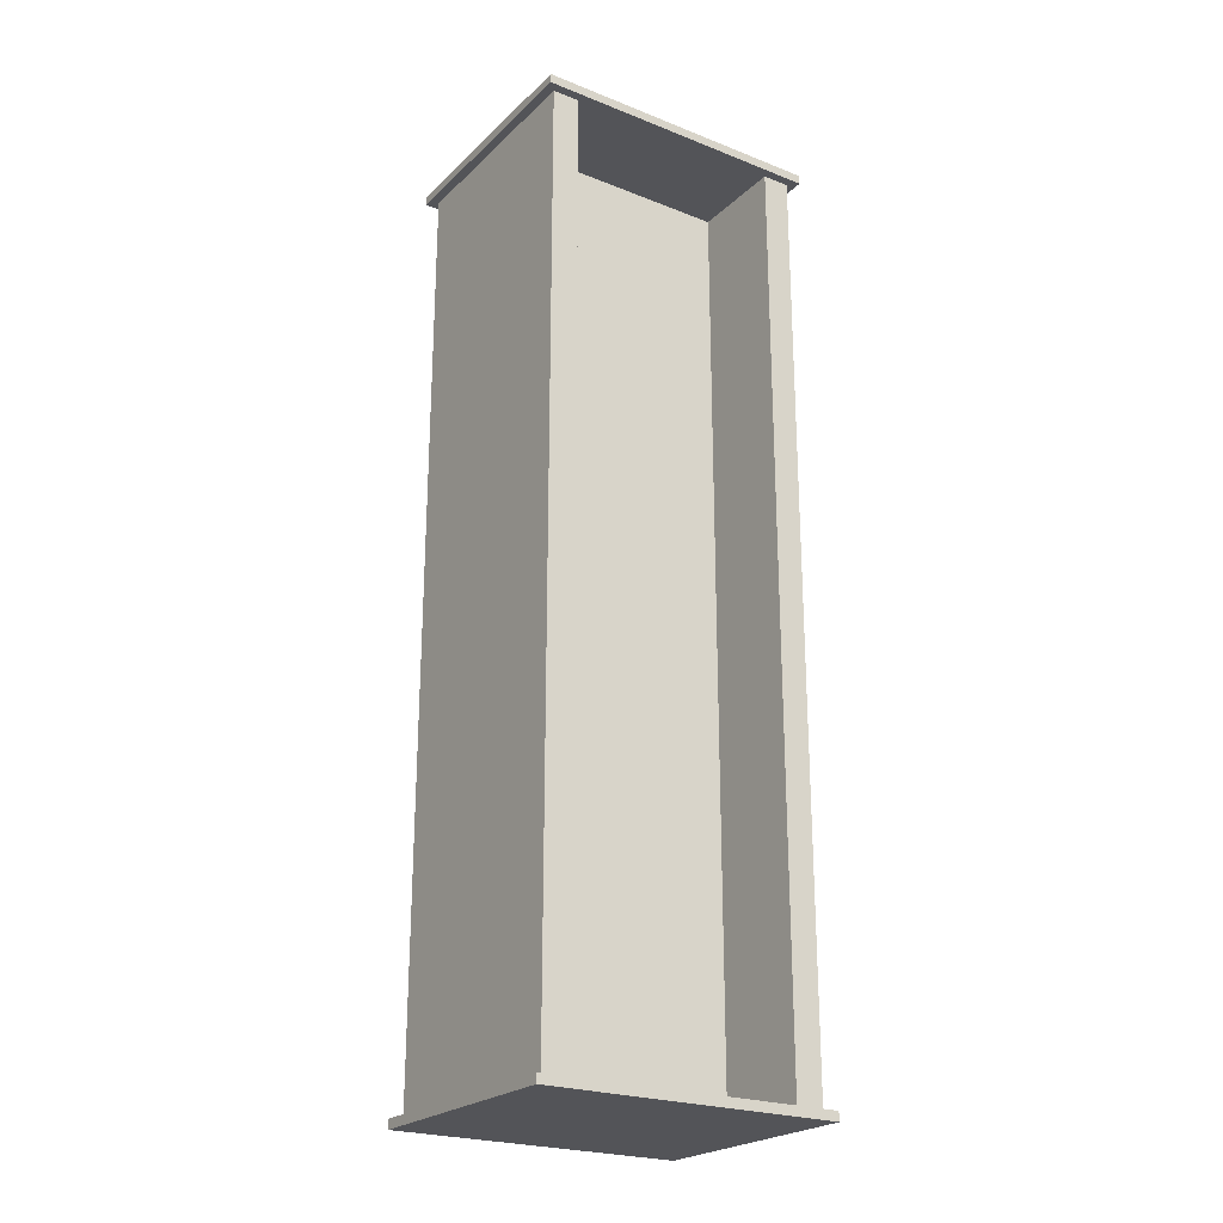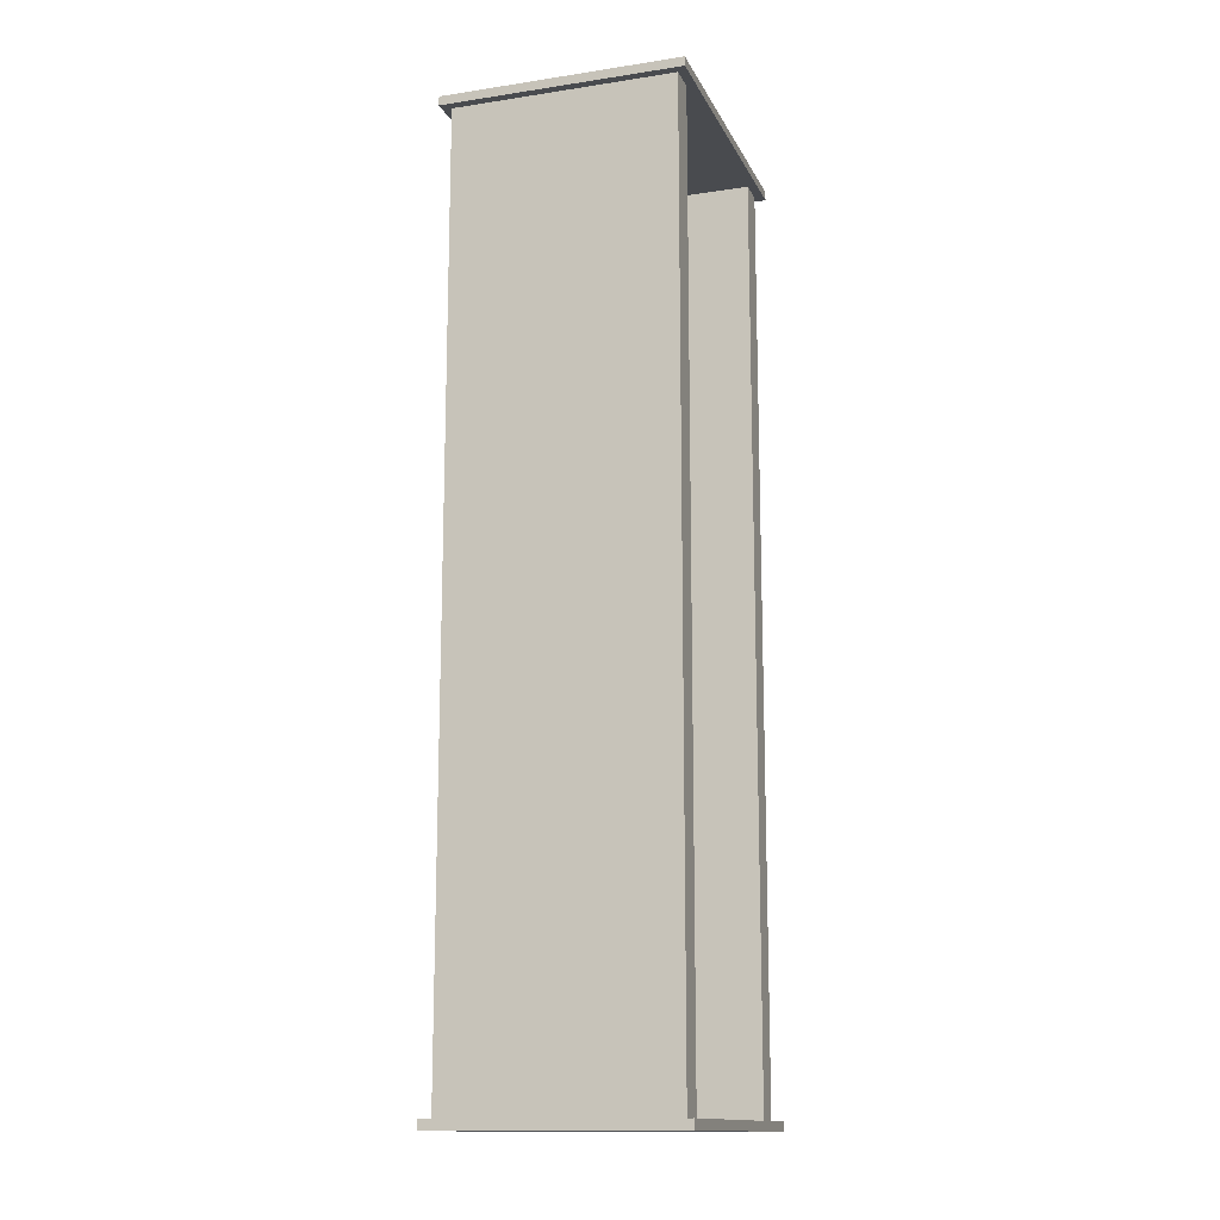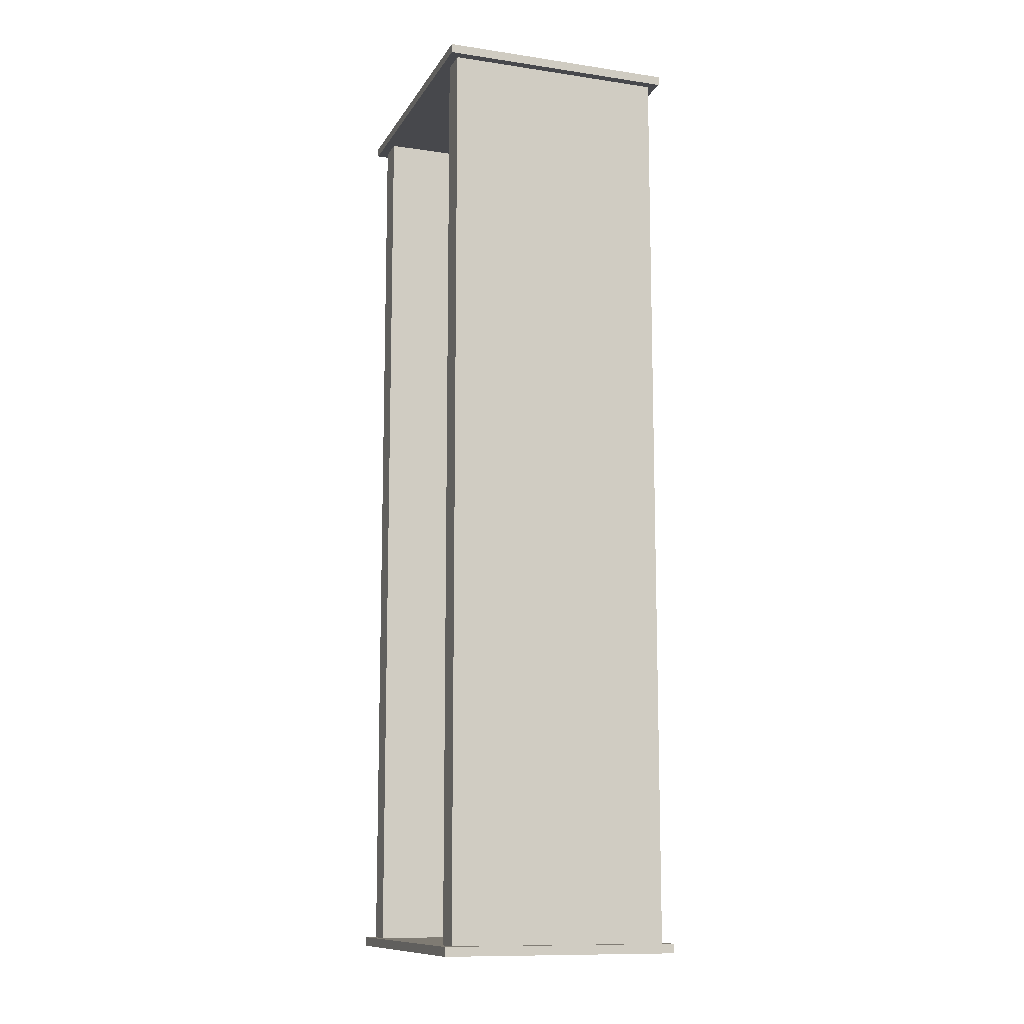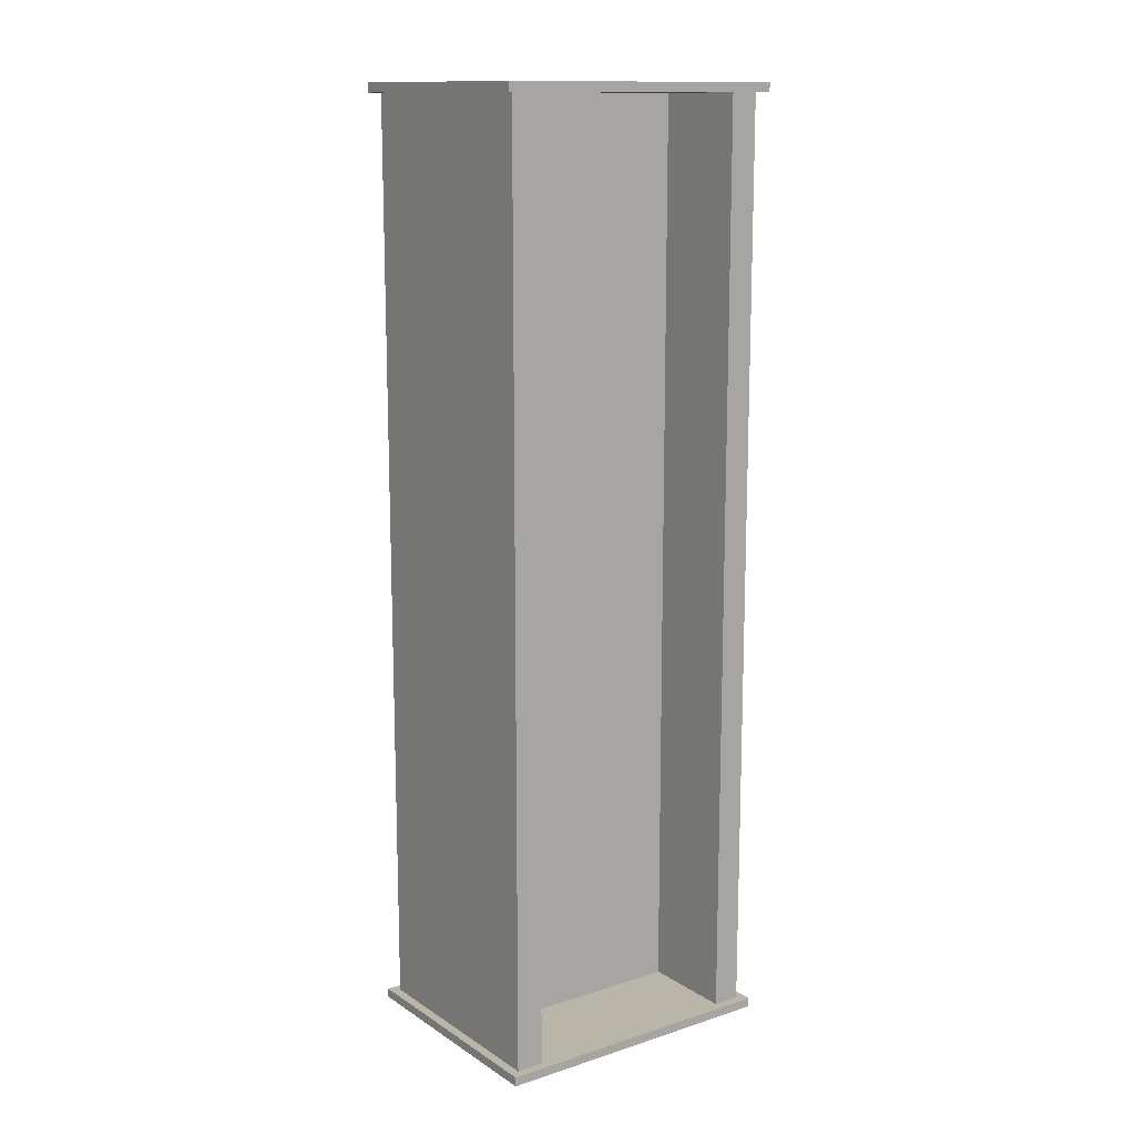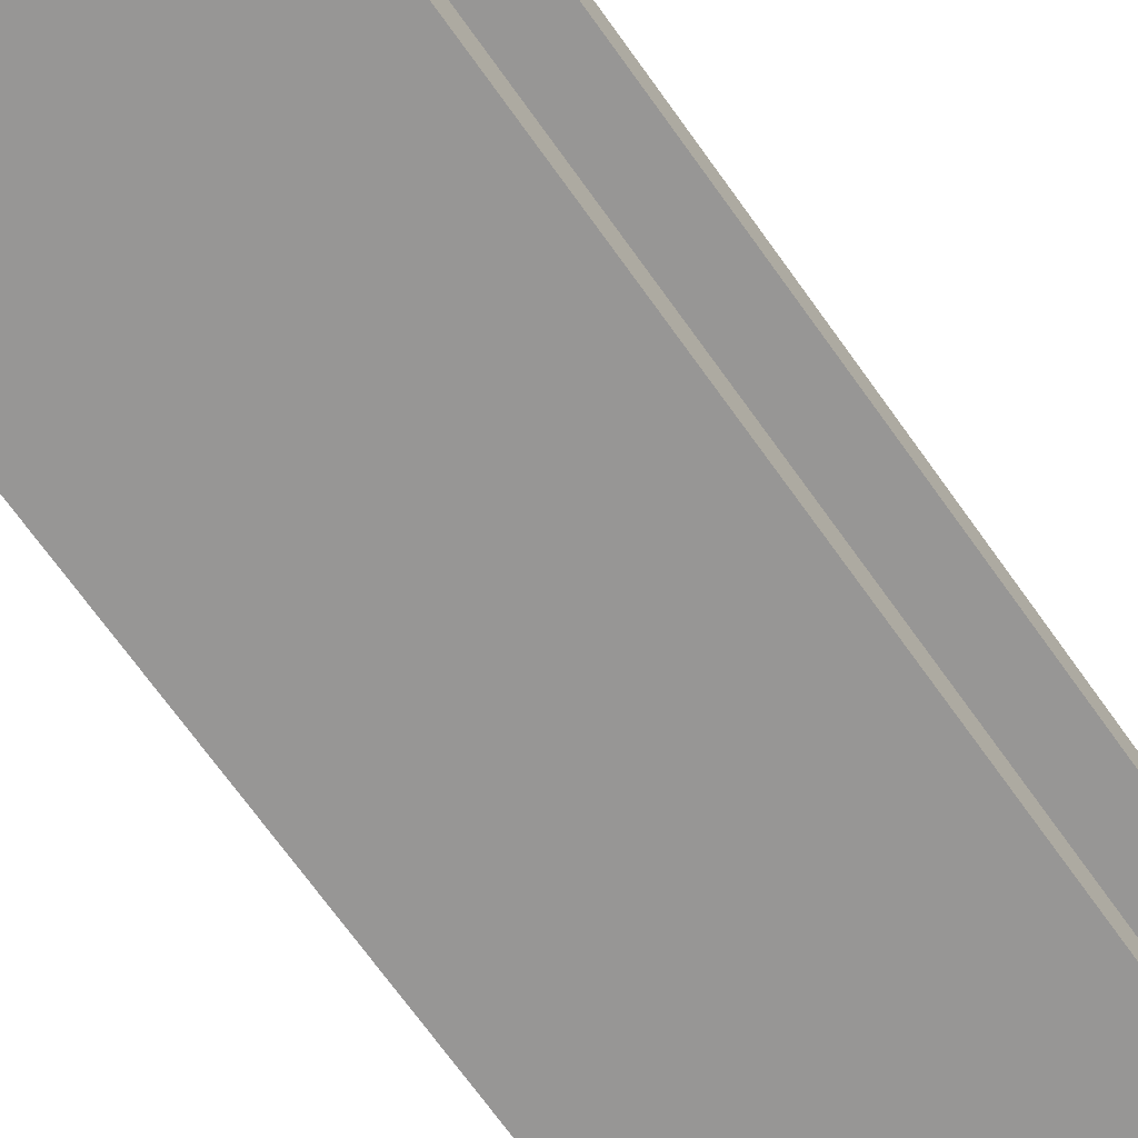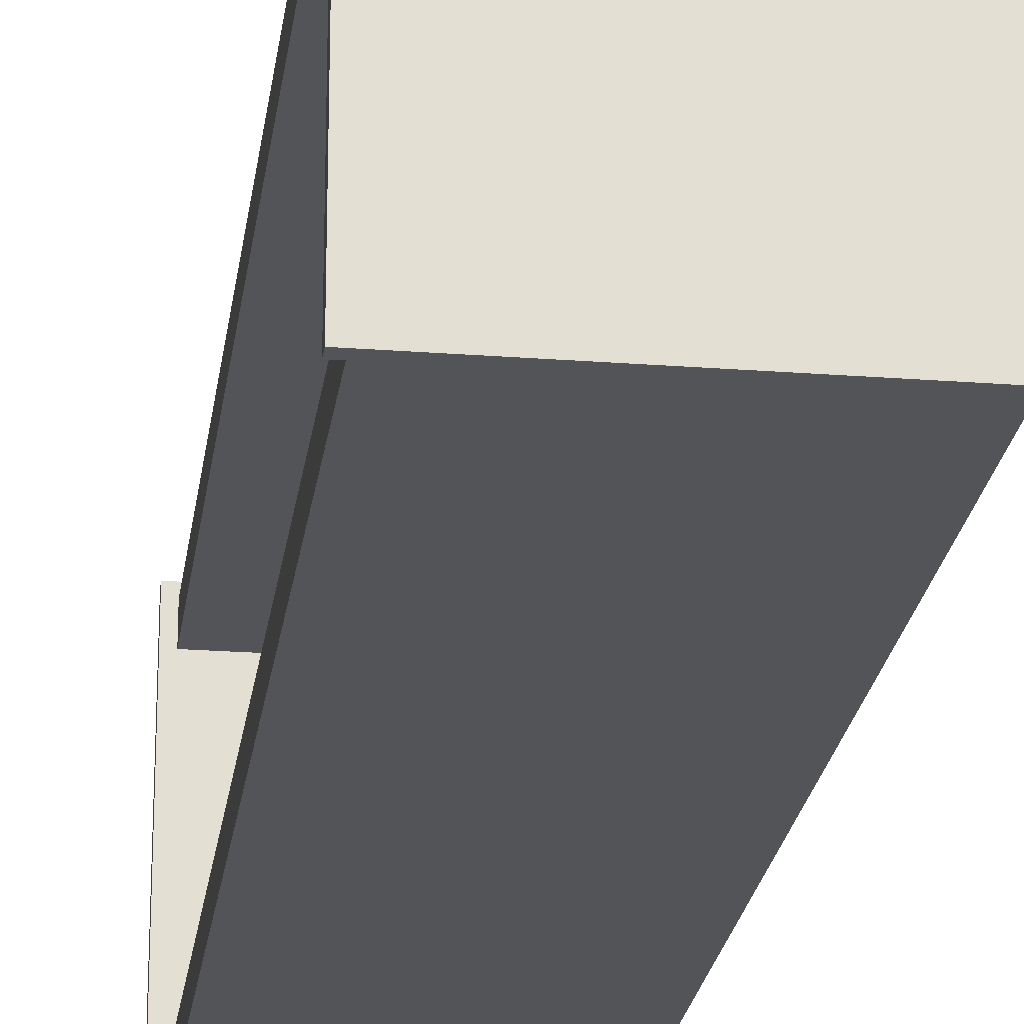
<metadata>
{"format":"obj","ext":"obj","renderer":"f3d","projection":"perspective","resolution":1024,"background":"white","views":[{"elev":-23.5,"azim":-123.5,"up":"+Y"},{"elev":-14.2,"azim":-161.7,"up":"+Y"},{"elev":-11.6,"azim":-19.5,"up":"+Y"},{"elev":13.4,"azim":54.3,"up":"+Y"},{"elev":-68.0,"azim":-144.9,"up":"+Z"},{"elev":-22.8,"azim":172.5,"up":"+Z"}]}
</metadata>
<code>
v 13 0 16
v 13 0 -16
v -13 0 -16
v -13 0 16
v -1.5 0 -12
v -12 0 -12
v -12 0 -15
v 12 0 -15
v 12 0 -12
v 1.5 0 -12
v 1.5 0 12
v 12 0 12
v 12 0 15
v -12 0 15
v -12 0 12
v -1.5 0 12
v 13 100 -16
v 13 100 16
v -13 100 16
v -13 100 -16
v -12 100 -12
v -1.5 100 -12
v -1.5 100 12
v -12 100 12
v -12 100 15
v 12 100 15
v 12 100 12
v 1.5 100 12
v 1.5 100 -12
v 12 100 -12
v 12 100 -15
v -12 100 -15
v -12 0 12
v -12 0 15
v -12 100 15
v -12 100 12
v -12 0 15
v 12 0 15
v 12 100 15
v -12 100 15
v 12 0 15
v 12 0 12
v 12 100 12
v 12 100 15
v -1.5 0 -12
v -1.5 0 12
v -1.5 100 12
v -1.5 100 -12
v 12 0 12
v 1.5 0 12
v 1.5 100 12
v 12 100 12
v 1.5 0 12
v 1.5 0 -12
v 1.5 100 -12
v 1.5 100 12
v 12 0 -12
v 12 0 -15
v 12 100 -15
v 12 100 -12
v 12 0 -15
v -12 0 -15
v -12 100 -15
v 12 100 -15
v -12 0 -15
v -12 0 -12
v -12 100 -12
v -12 100 -15
v -12 0 -12
v -1.5 0 -12
v -1.5 100 -12
v -12 100 -12
v 13 -1 -16
v 13 -1 16
v -13 -1 16
v -13 -1 -16
v 13 0 -16
v 13 0 16
v 13 -1 16
v 13 -1 -16
v 13 0 16
v -13 0 16
v -13 -1 16
v 13 -1 16
v 1.5 0 -12
v 12 0 -12
v 12 100 -12
v 1.5 100 -12
v -13 0 16
v -13 0 -16
v -13 -1 -16
v -13 -1 16
v -1.5 0 12
v -12 0 12
v -12 100 12
v -1.5 100 12
v -13 100 -16
v -13 100 16
v -13 101 16
v -13 101 -16
v 13 100 16
v 13 100 -16
v 13 101 -16
v 13 101 16
v 13 101 16
v 13 101 -16
v -13 101 -16
v -13 101 16
v -13 100 16
v 13 100 16
v 13 101 16
v -13 101 16
v 13 100 -16
v -13 100 -16
v -13 101 -16
v 13 101 -16
v -13 0 -16
v 13 0 -16
v 13 -1 -16
v -13 -1 -16
f 2 12 1
f 1 12 13
f 1 13 14
f 3 8 2
f 2 8 9
f 2 9 12
f 12 9 10
f 12 10 11
f 4 15 3
f 3 15 6
f 3 6 7
f 15 4 14
f 14 4 1
f 5 6 16
f 16 6 15
f 7 8 3
f 18 27 17
f 17 27 30
f 17 30 31
f 27 18 26
f 26 18 19
f 26 19 25
f 25 19 24
f 24 19 20
f 24 20 21
f 21 20 32
f 32 20 17
f 32 17 31
f 21 22 24
f 24 22 23
f 27 28 30
f 30 28 29
f 33 34 36
f 36 34 35
f 37 38 40
f 40 38 39
f 41 42 44
f 44 42 43
f 45 46 48
f 48 46 47
f 49 50 52
f 52 50 51
f 53 54 56
f 56 54 55
f 57 58 60
f 60 58 59
f 61 62 64
f 64 62 63
f 65 66 68
f 68 66 67
f 69 70 72
f 72 70 71
f 73 74 76
f 76 74 75
f 77 78 80
f 80 78 79
f 81 82 84
f 84 82 83
f 85 86 88
f 88 86 87
f 89 90 92
f 92 90 91
f 93 94 96
f 96 94 95
f 97 98 100
f 100 98 99
f 101 102 104
f 104 102 103
f 105 106 108
f 108 106 107
f 109 110 112
f 112 110 111
f 113 114 116
f 116 114 115
f 117 118 120
f 120 118 119

</code>
